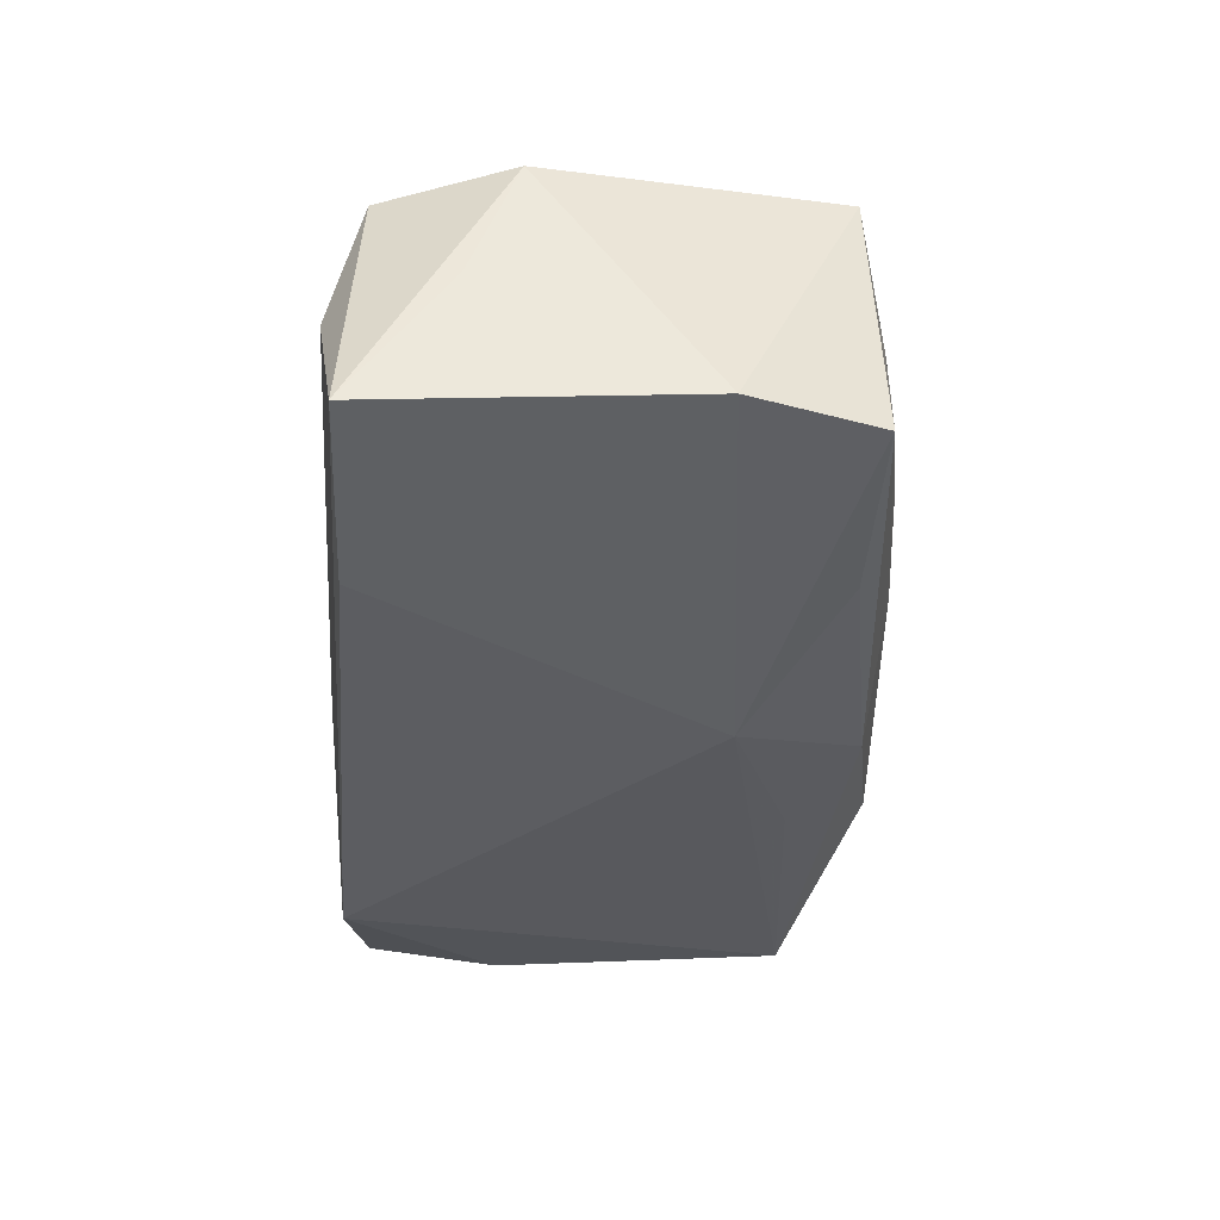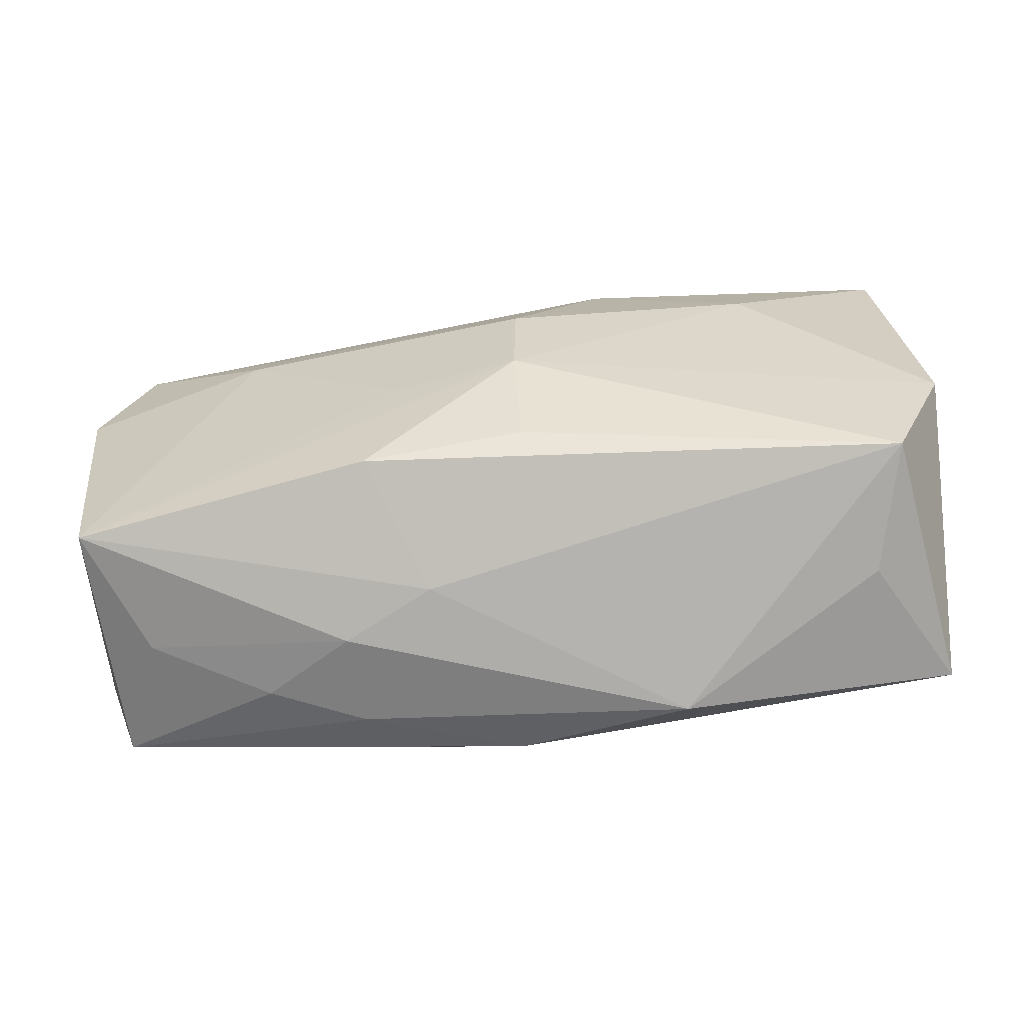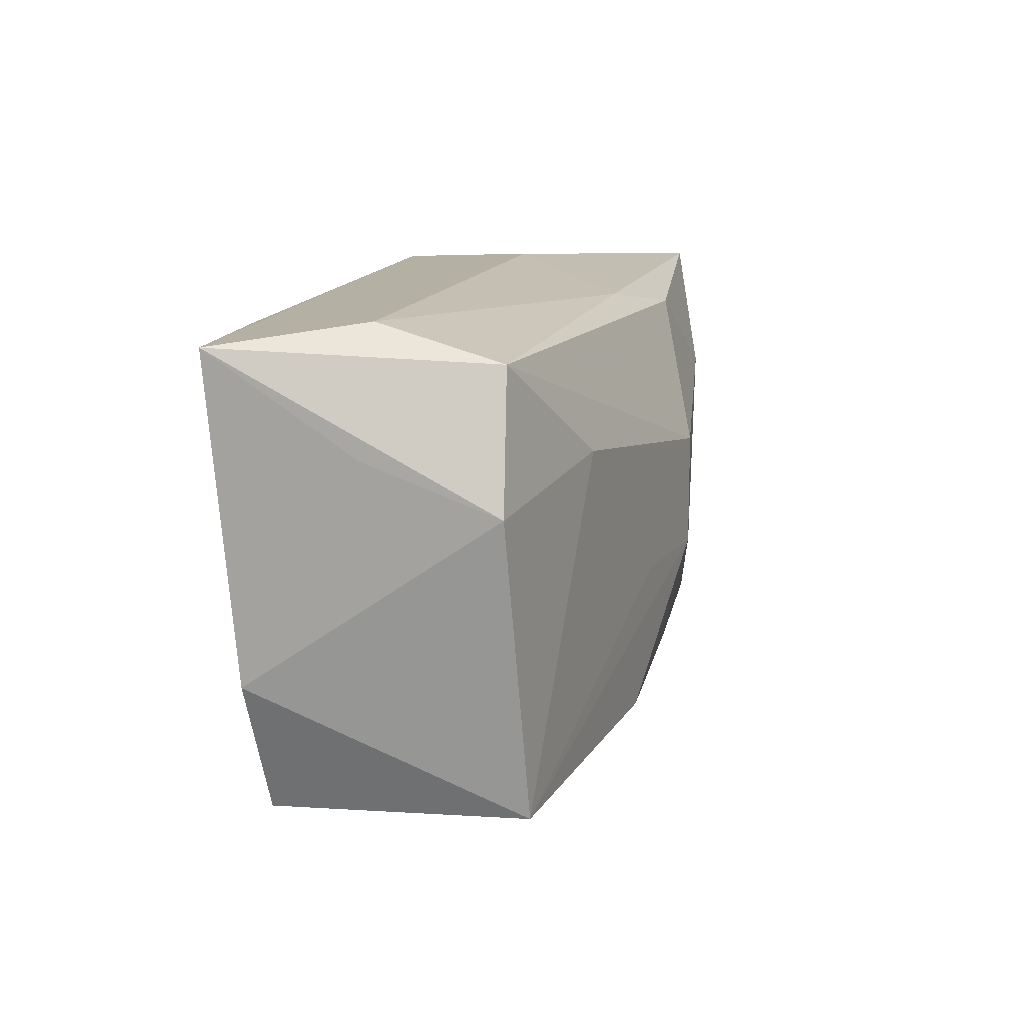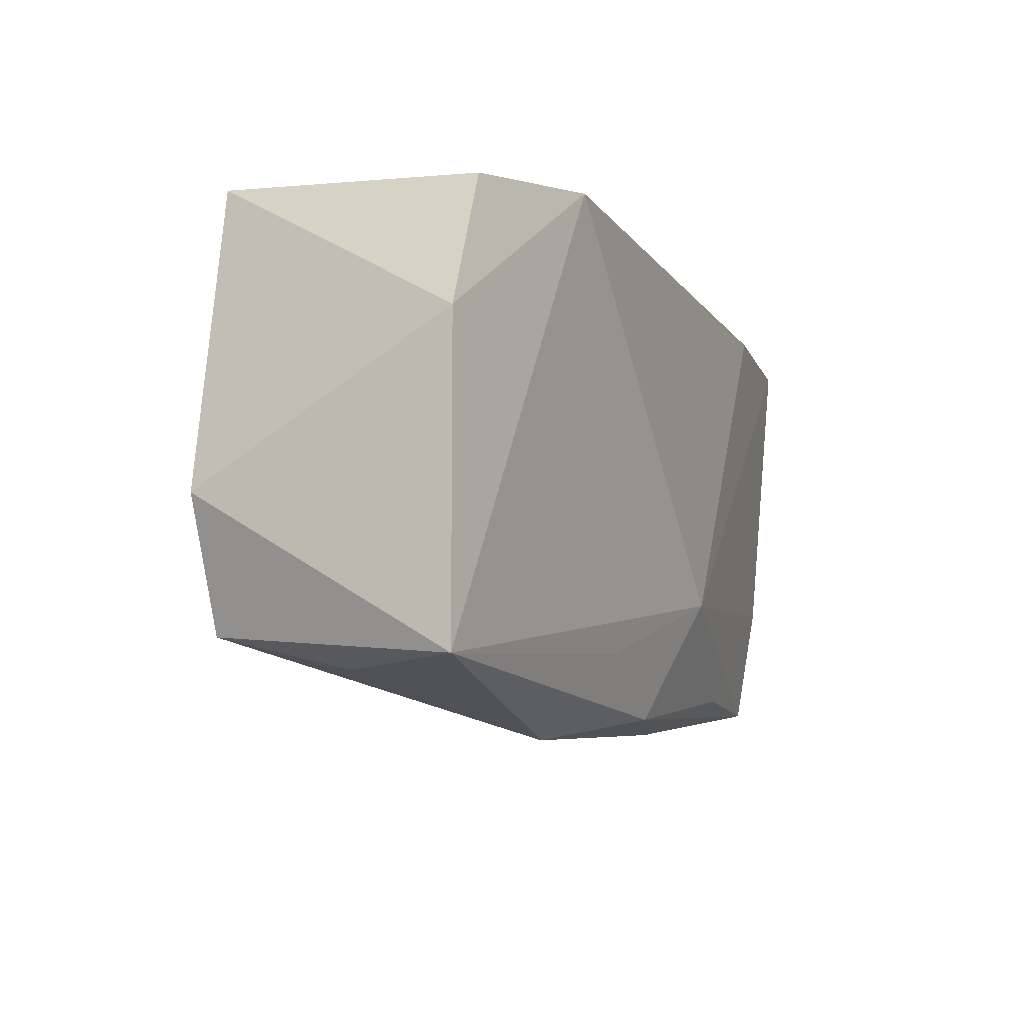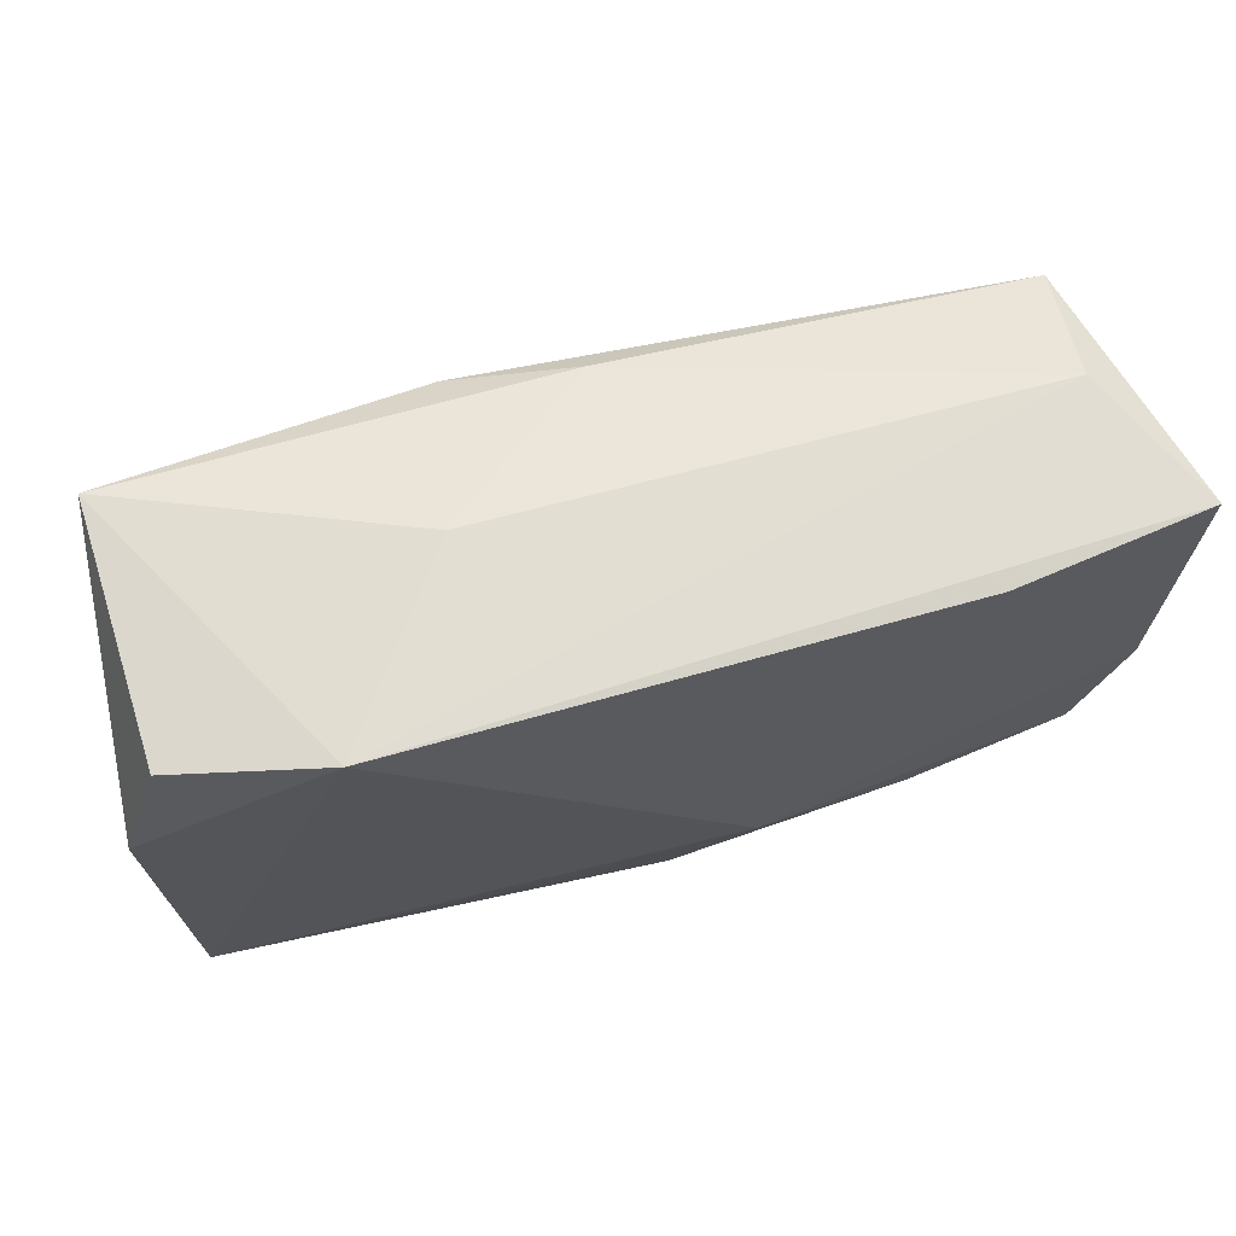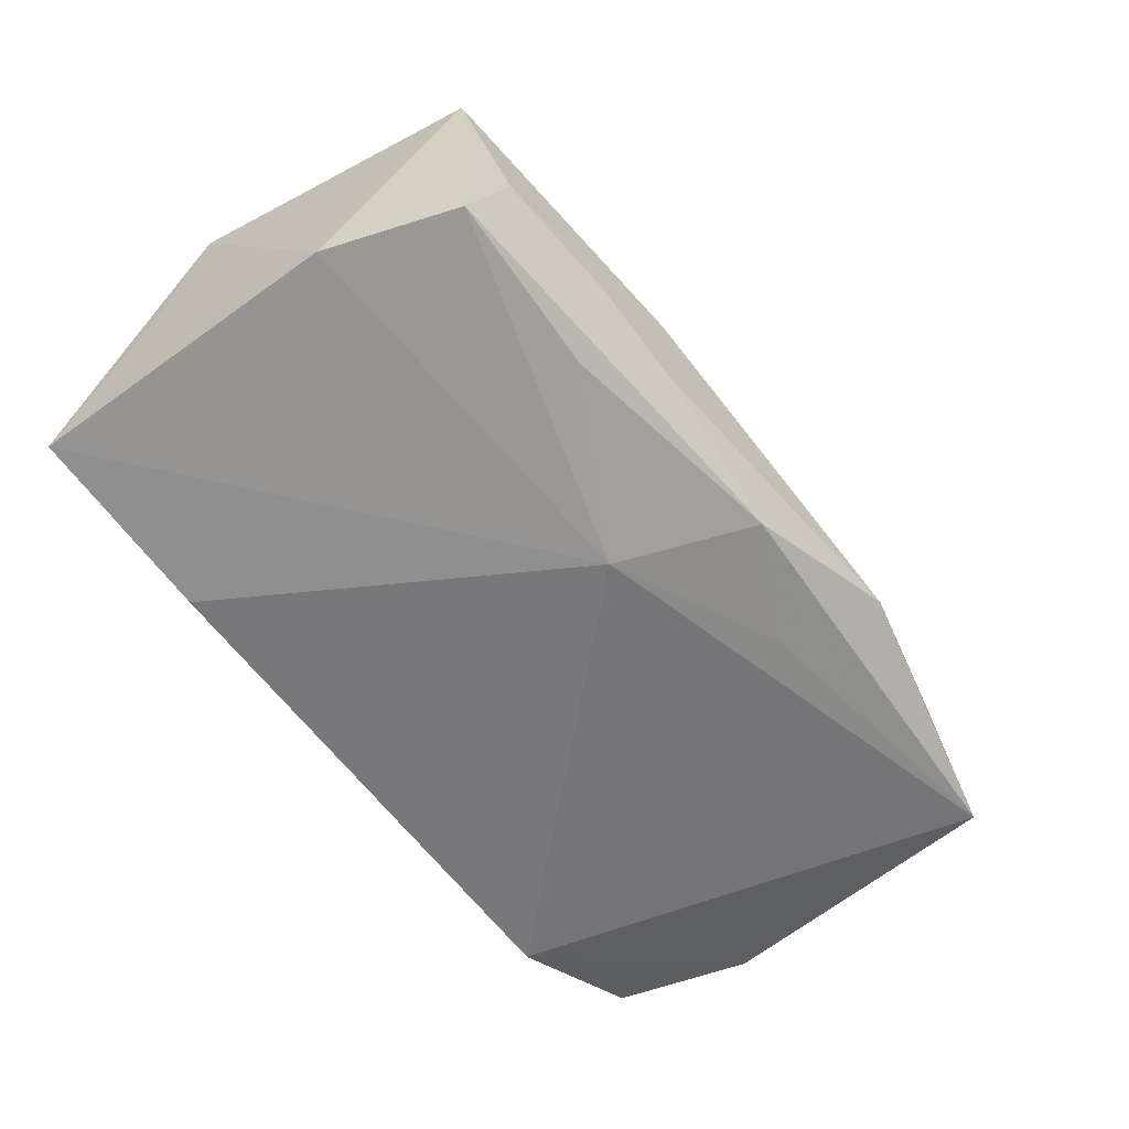
<metadata>
{"format":"obj","ext":"obj","renderer":"f3d","projection":"perspective","resolution":1024,"background":"white","views":[{"elev":-37.2,"azim":-94.5,"up":"+Z"},{"elev":-61.5,"azim":6.9,"up":"+Y"},{"elev":13.7,"azim":-76.4,"up":"+Y"},{"elev":-11.4,"azim":112.7,"up":"+Y"},{"elev":61.6,"azim":163.3,"up":"+Y"},{"elev":-57.5,"azim":-54.6,"up":"+Z"}]}
</metadata>
<code>
v 0.002276 0.005497 0.01725
v -0.0351 -0.0178 -0.009616
v -0.0004632 0.01872 0.01063
v -0.01393 -0.02147 0.001298
v 0.03075 -0.01976 0.001785
v -0.02293 0.009306 0.01337
v 0.01258 0.02056 -0.0006098
v 0.002123 -0.003875 0.01729
v -0.006318 -0.01056 -0.01482
v 0.03585 0.0184 0.01076
v 0.009629 0.01692 0.01359
v -0.0333 0.02049 -0.001201
v -0.02053 -0.01775 -0.01141
v -0.01352 -0.02142 -0.006728
v 0.0354 0.01688 -0.01085
v -0.03874 0.01105 -0.0007653
v 0.03879 0.005642 -0.01029
v -0.006386 -0.02045 0.004863
v -0.0386 0.007219 0.009975
v -0.01083 -0.01553 0.01492
v 0.02322 0.01881 -0.01482
v 0.03808 -0.00648 0.0119
v -0.0004875 -0.02129 -0.01123
v -0.03551 -0.01675 0.01125
v 0.002449 -0.01349 0.01504
v -0.00837 -0.003841 0.01568
v 0.03666 -0.01969 -0.009351
v 0.009261 -0.0166 -0.01209
v 0.03348 -0.01705 0.01201
v -0.02133 -0.02069 -0.003592
v 0.02282 0.009382 0.01461
v -0.03107 -0.01868 0.0009266
v -0.03878 0.01895 -0.01284
v -0.03878 -0.006947 -0.01043
v -0.03472 0.0179 0.00926
v 0.01389 -0.02408 -0.007149
v -0.02254 0.01841 -0.01482
f 1 35 6
f 19 35 33
f 24 6 19
f 19 6 35
f 11 35 1
f 33 35 12
f 12 21 33
f 17 10 22
f 9 21 27
f 27 21 17
f 17 22 27
f 15 10 17
f 17 21 15
f 15 21 10
f 33 21 37
f 9 33 37
f 37 21 9
f 16 19 33
f 34 2 24
f 24 19 34
f 19 16 34
f 34 16 33
f 34 33 9
f 9 2 34
f 3 12 35
f 3 11 10
f 35 11 3
f 10 21 7
f 21 12 7
f 7 3 10
f 12 3 7
f 24 20 8
f 1 6 8
f 31 22 10
f 31 11 1
f 10 11 31
f 1 8 31
f 31 8 22
f 29 27 22
f 22 8 29
f 26 6 24
f 24 8 26
f 26 8 6
f 25 8 20
f 20 29 25
f 25 29 8
f 36 23 27
f 13 2 9
f 9 23 13
f 13 23 2
f 9 27 28
f 28 23 9
f 27 23 28
f 24 2 32
f 32 4 24
f 18 20 24
f 24 4 18
f 18 29 20
f 18 36 29
f 4 36 18
f 27 29 5
f 5 36 27
f 29 36 5
f 2 23 14
f 23 36 14
f 30 36 4
f 30 14 36
f 4 32 30
f 30 32 2
f 2 14 30

</code>
